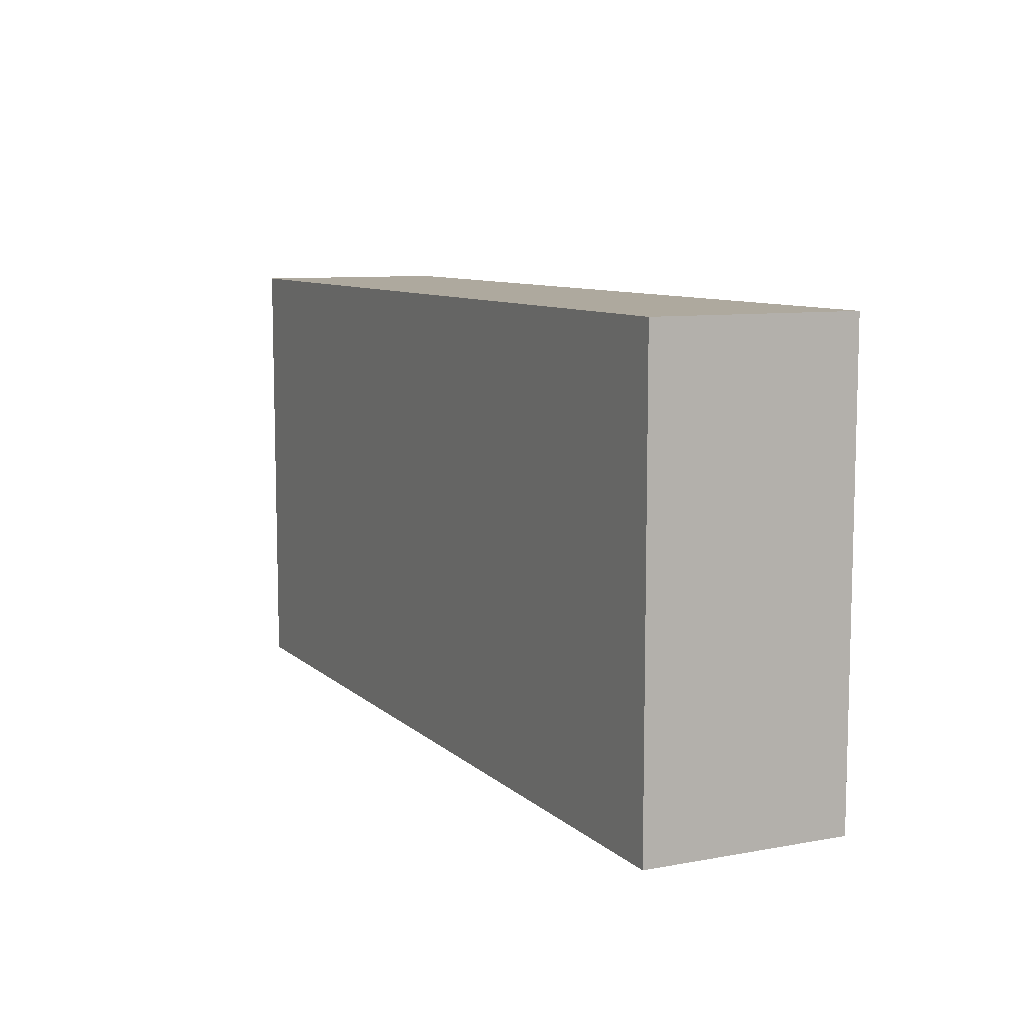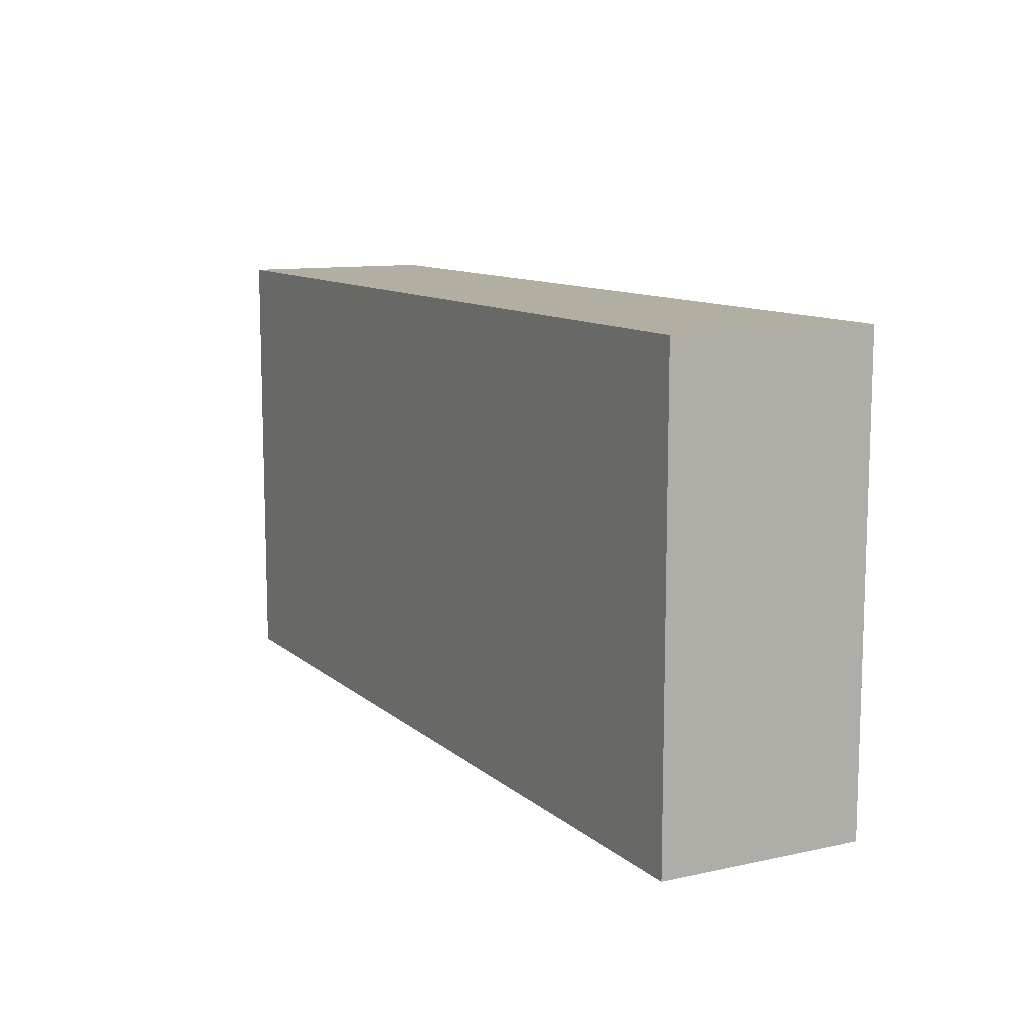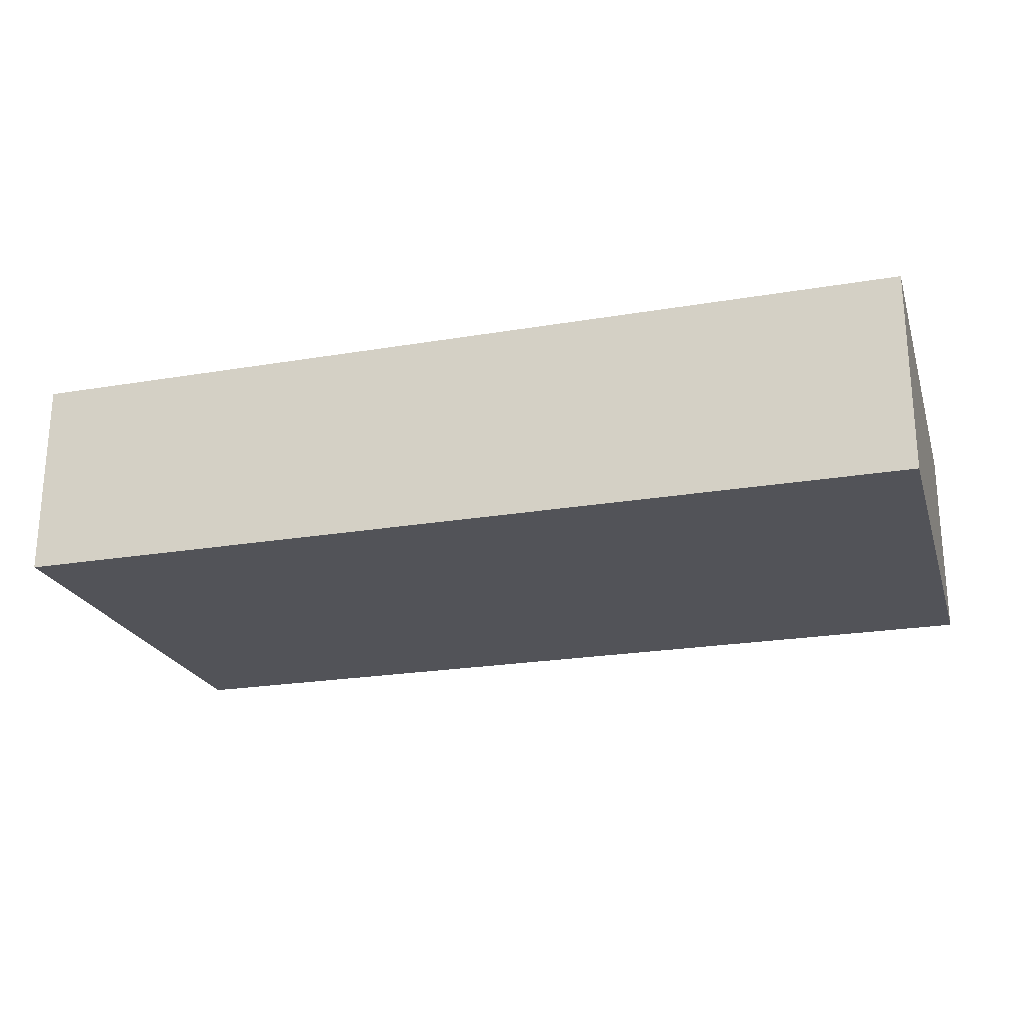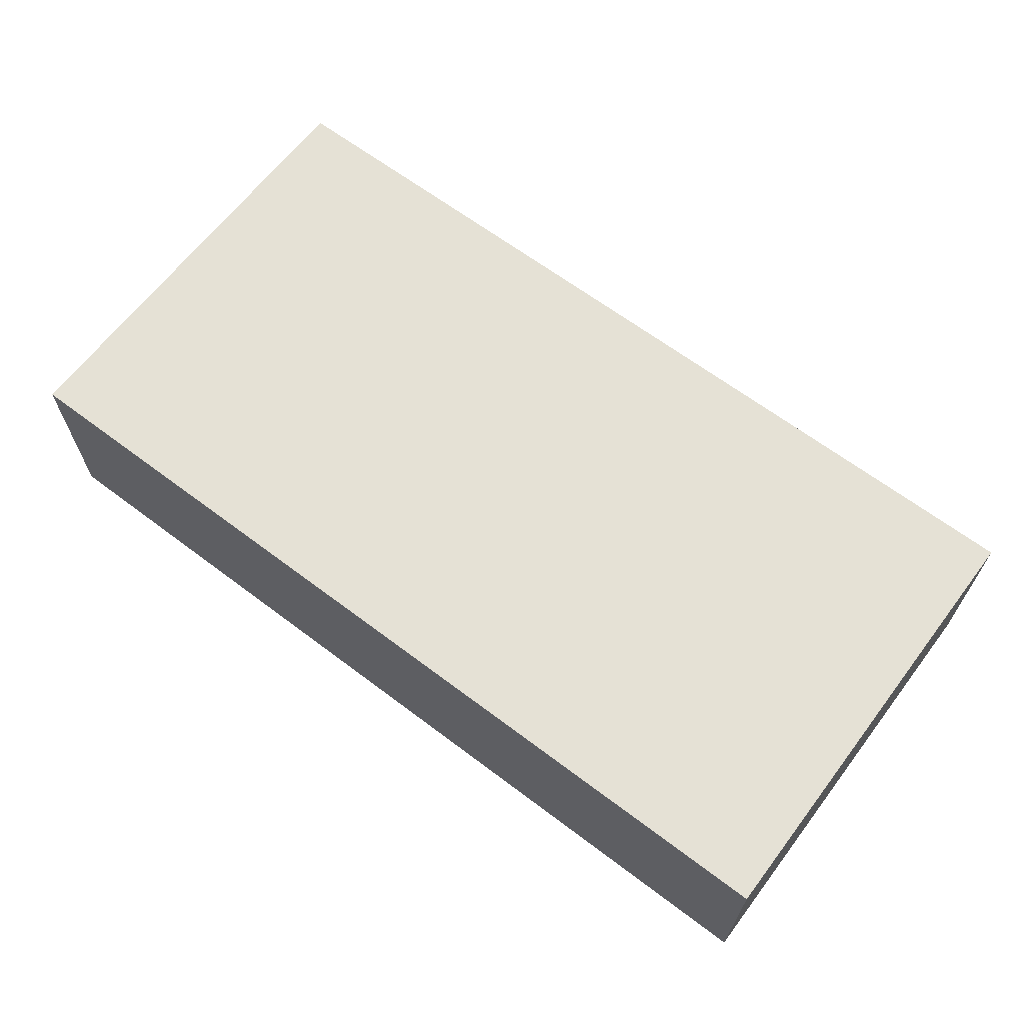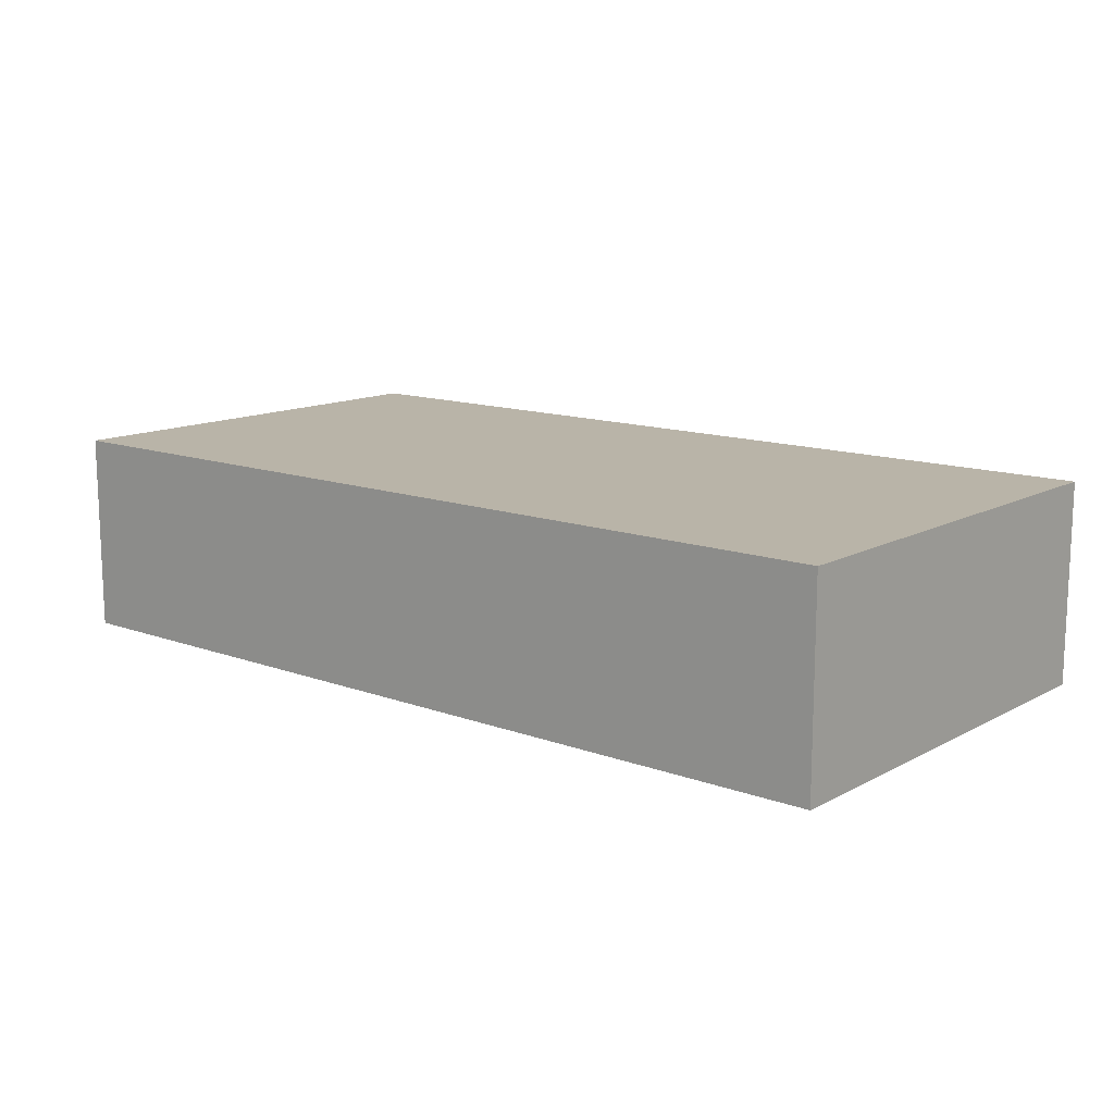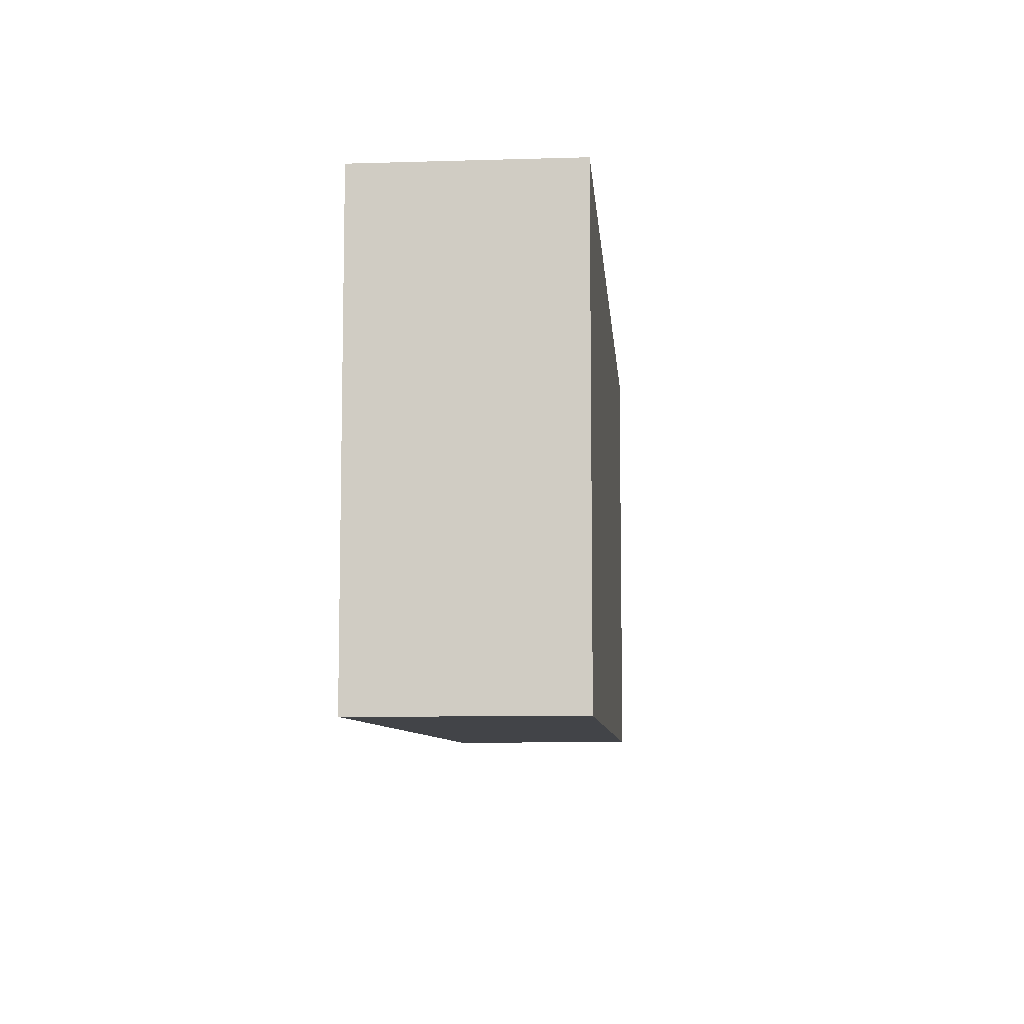
<metadata>
{"format":"obj","ext":"obj","renderer":"f3d","projection":"perspective","resolution":1024,"background":"white","views":[{"elev":9.0,"azim":64.1,"up":"+Y"},{"elev":10.8,"azim":-118.0,"up":"+Y"},{"elev":-22.7,"azim":-163.8,"up":"+Z"},{"elev":65.0,"azim":37.2,"up":"+Z"},{"elev":13.1,"azim":-140.2,"up":"+Z"},{"elev":-8.1,"azim":-85.3,"up":"+Y"}]}
</metadata>
<code>
o Sign09
v -0 0 0.2
v -0 0.9 0.2
v -0 0 -0.2
v -0 0.9 -0.2
v 1.8 0 0.2
v 1.8 0.9 0.2
v 1.8 0 -0.2
v 1.8 0.9 -0.2
f 2 3 1
f 4 7 3
f 8 5 7
f 6 1 5
f 7 1 3
f 4 6 8
f 2 4 3
f 4 8 7
f 8 6 5
f 6 2 1
f 7 5 1
f 4 2 6

</code>
